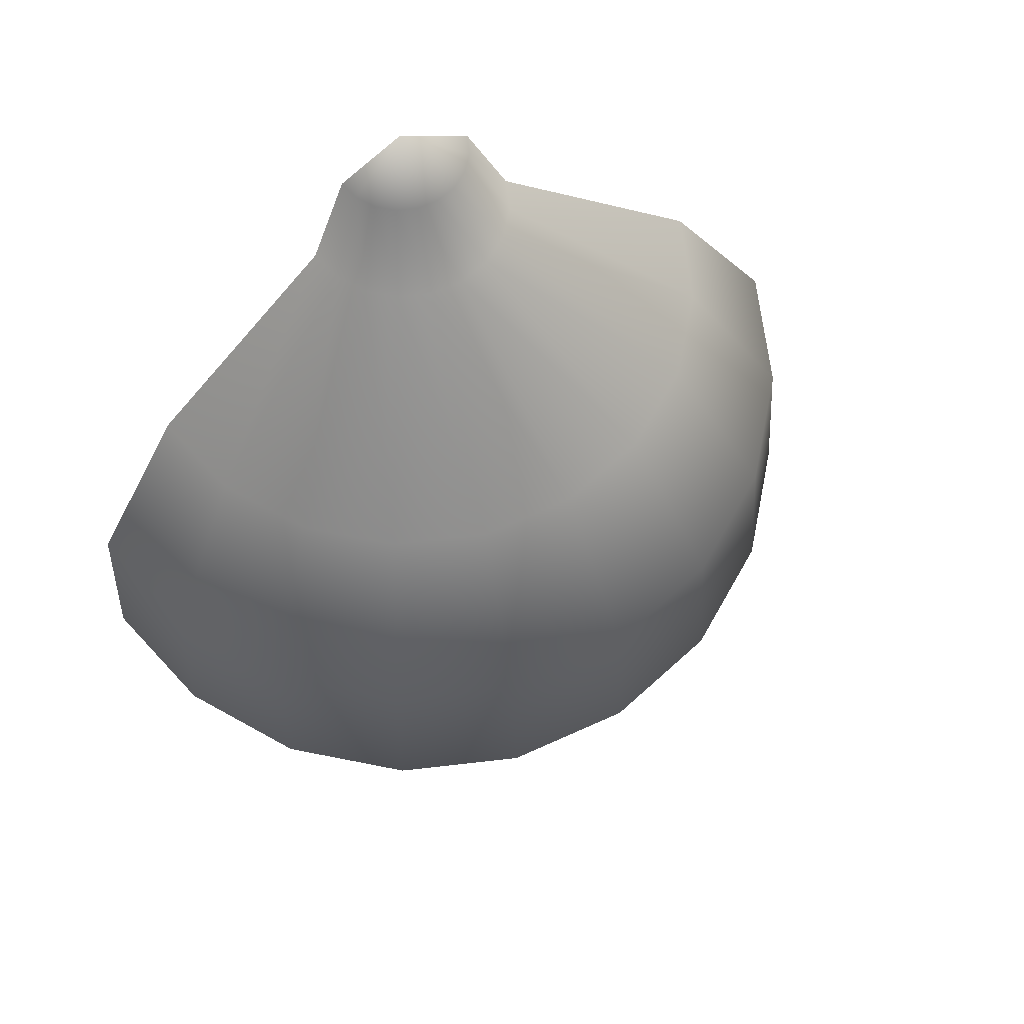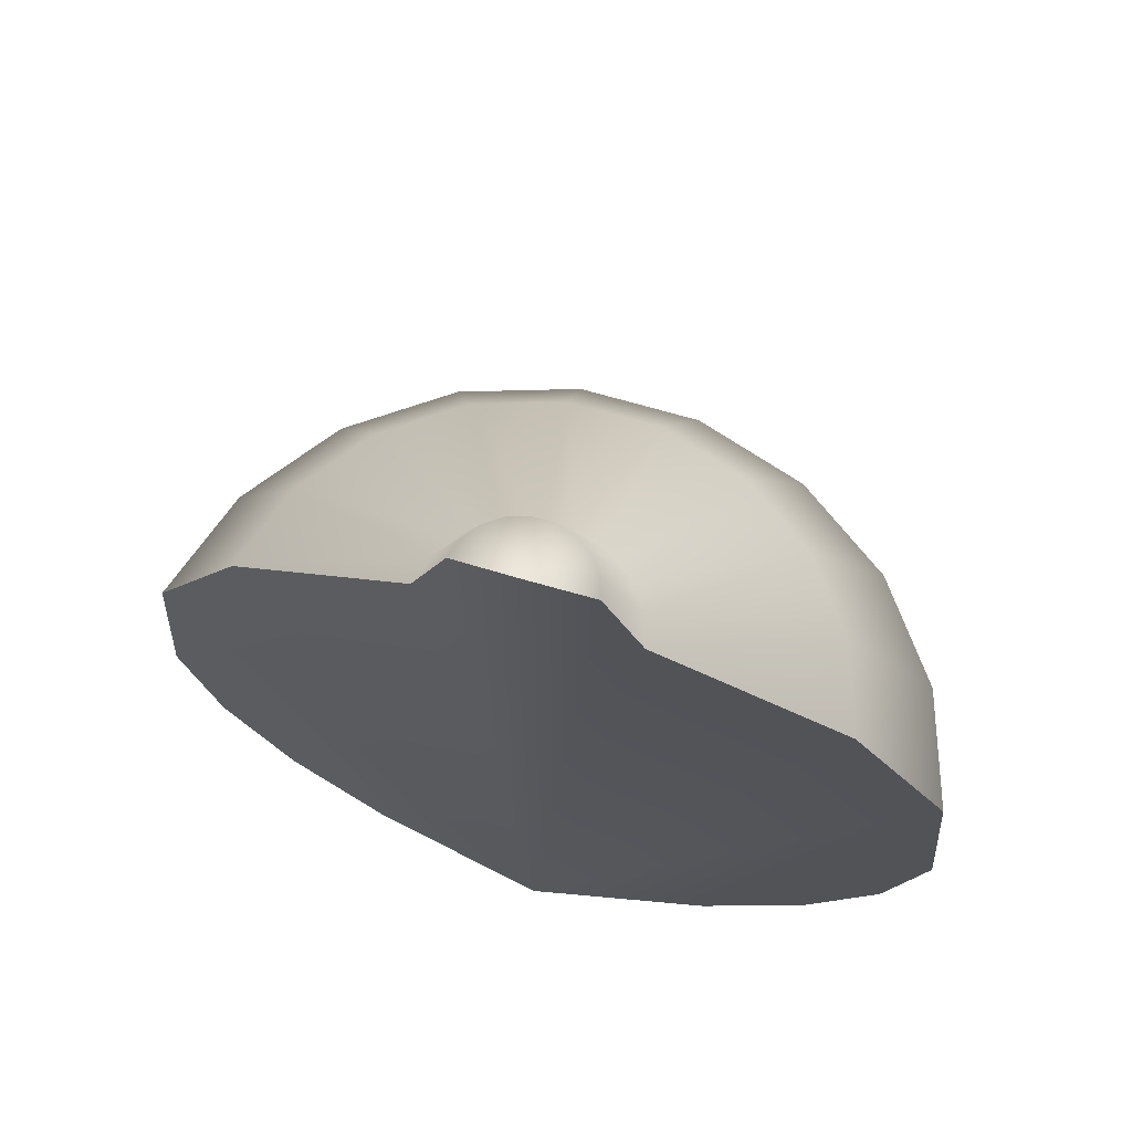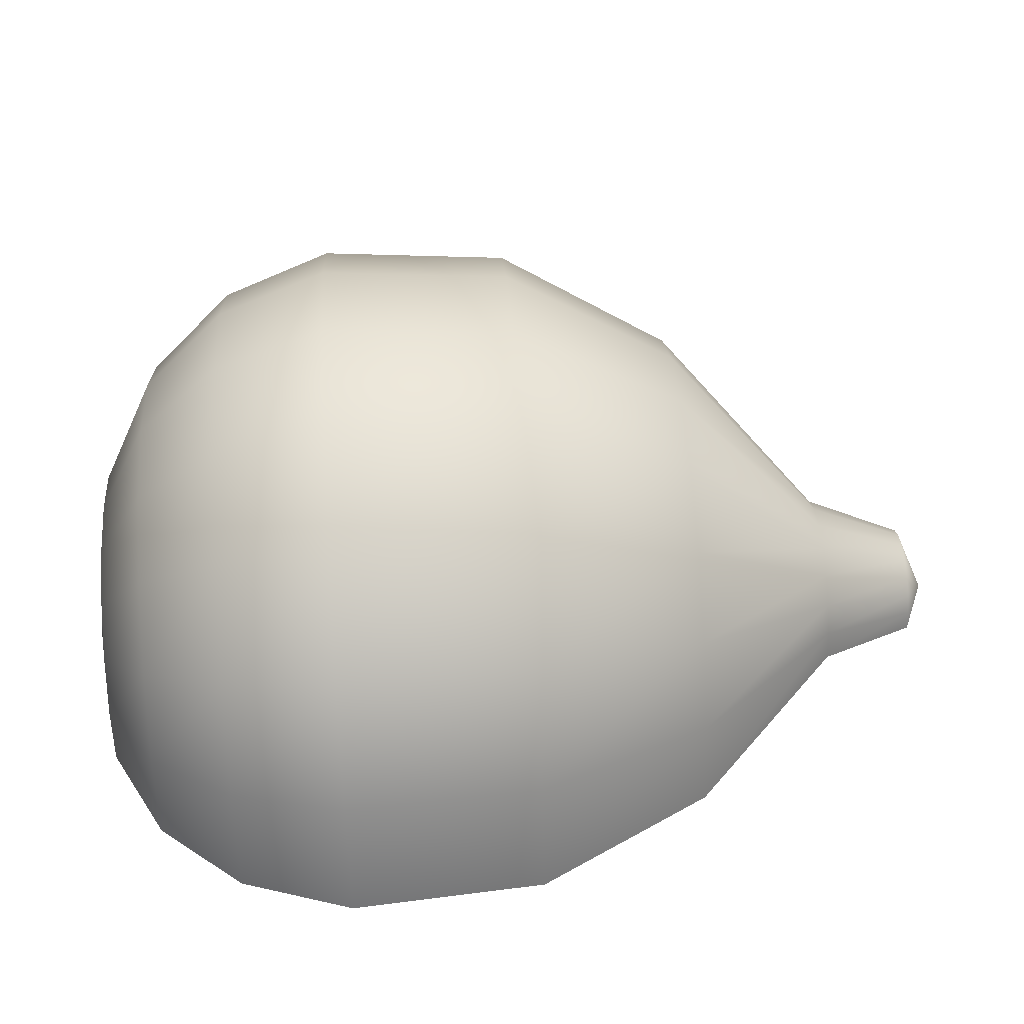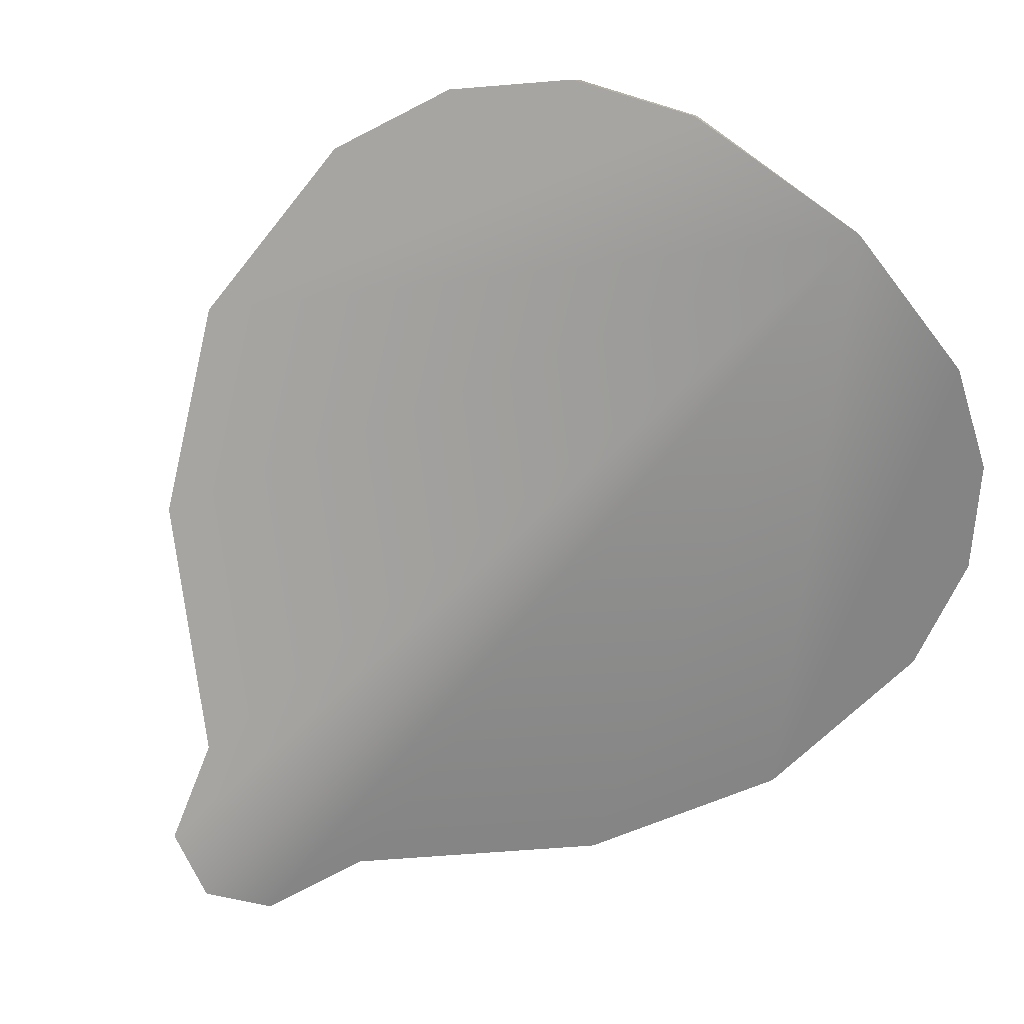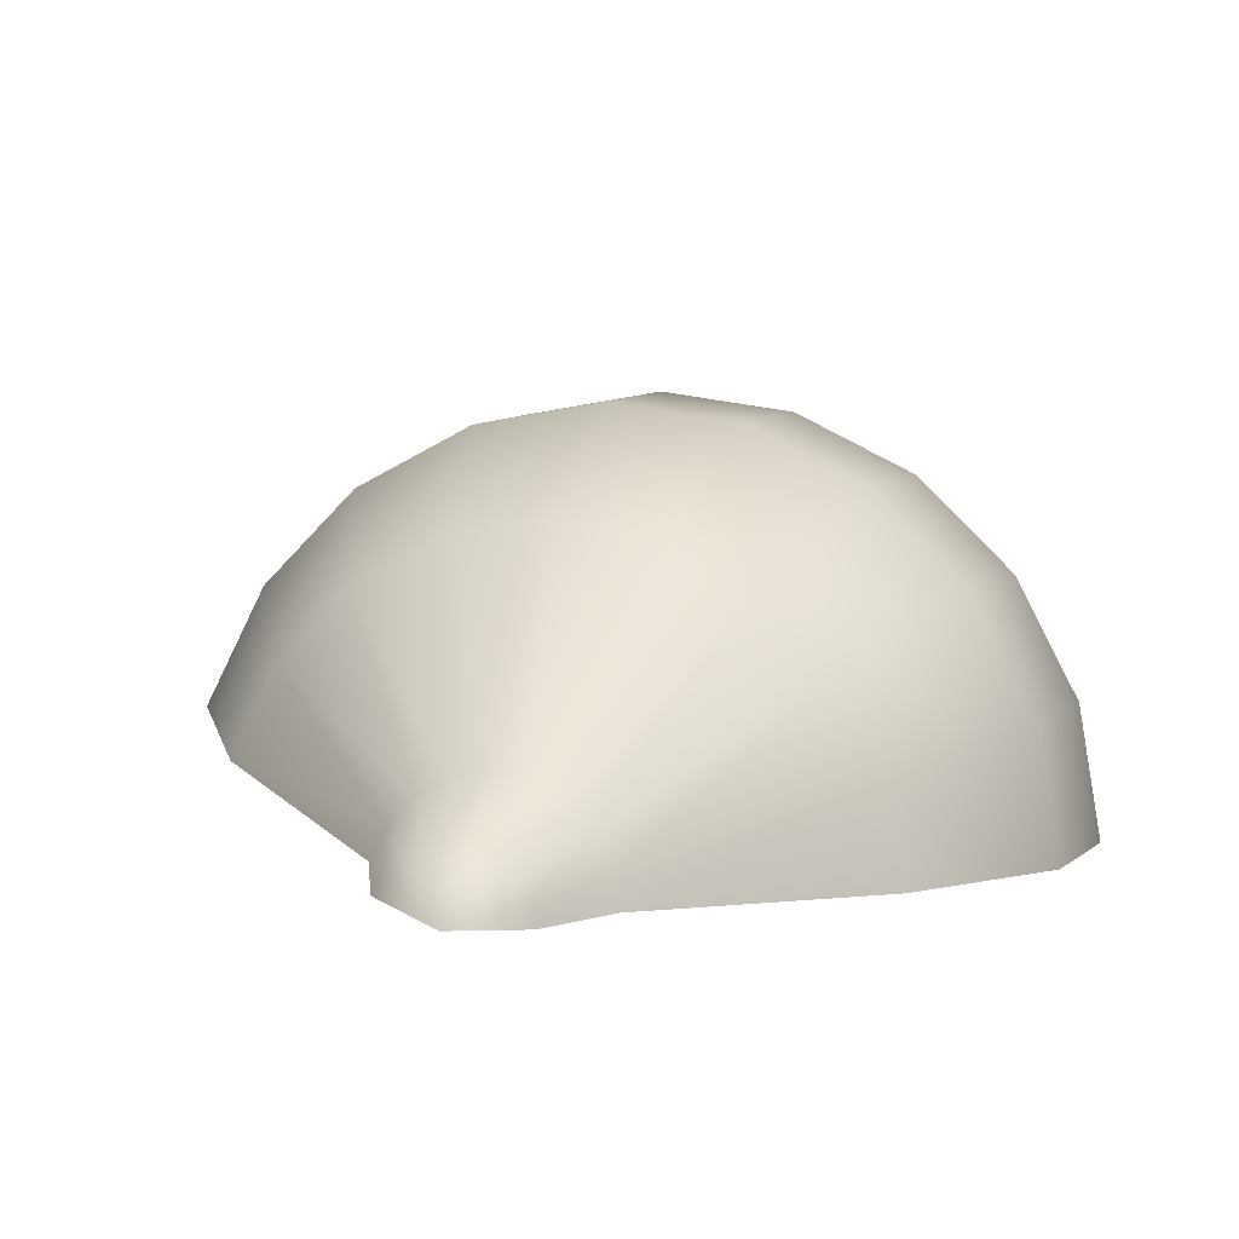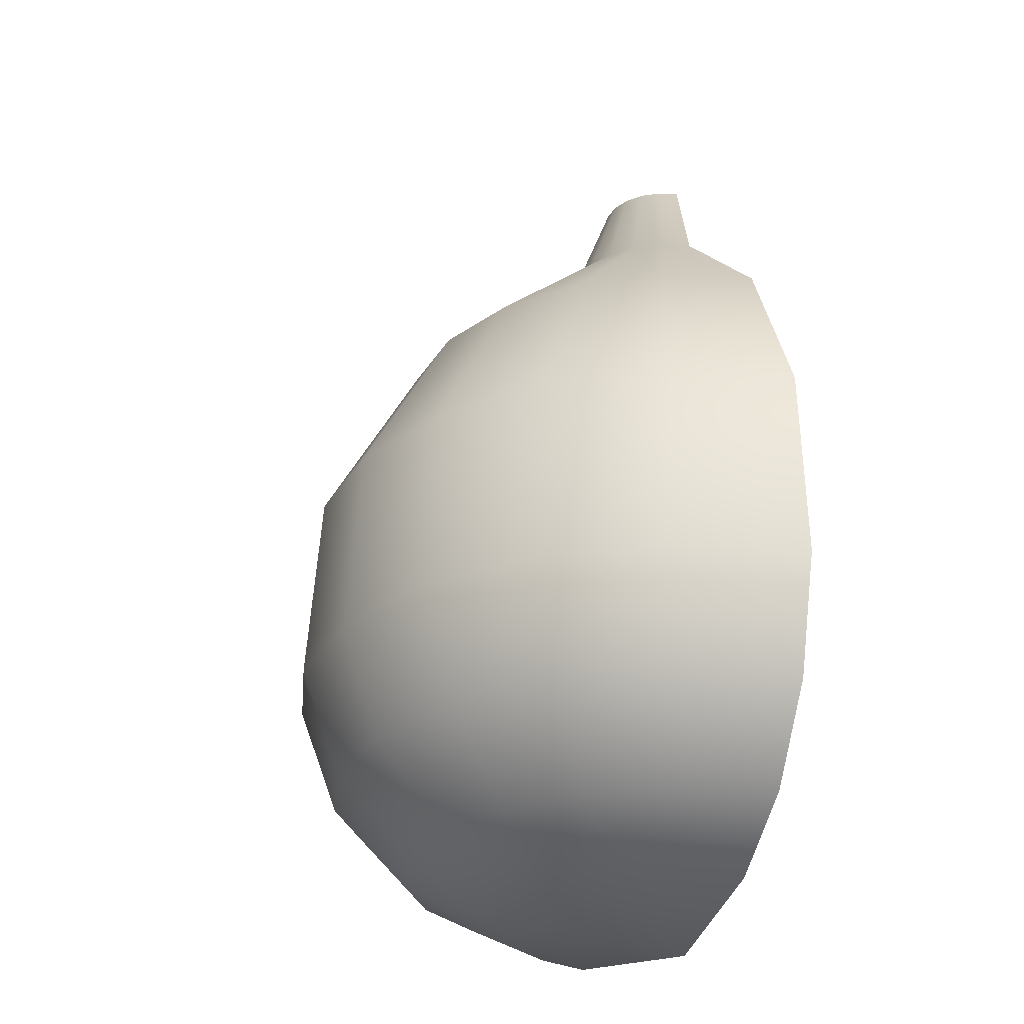
<metadata>
{"format":"obj","ext":"obj","renderer":"f3d","projection":"perspective","resolution":1024,"background":"white","views":[{"elev":65.8,"azim":146.4,"up":"+Z"},{"elev":67.5,"azim":7.5,"up":"+Z"},{"elev":60.5,"azim":-93.7,"up":"+Y"},{"elev":-73.9,"azim":136.7,"up":"+Y"},{"elev":2.6,"azim":15.1,"up":"+Y"},{"elev":-26.1,"azim":-122.3,"up":"+Z"}]}
</metadata>
<code>
v 1.72 -1.492 -3.865
v 1.448 -0.9581 -3.865
v 1.024 -0.5342 -3.865
v 0.4901 -0.262 -3.865
v -0.102 -0.1682 -3.865
v -0.6942 -0.262 -3.865
v -1.228 -0.5342 -3.865
v -1.652 -0.9581 -3.865
v -1.924 -1.492 -3.865
v 1.814 -2.084 -3.865
v 2.737 -1.162 -3.326
v 2.313 -0.3301 -3.326
v 1.652 0.3301 -3.326
v 0.8203 0.7541 -3.326
v -0.102 0.9002 -3.326
v -1.024 0.7541 -3.326
v -1.856 0.3301 -3.326
v -2.517 -0.3301 -3.326
v -2.941 -1.162 -3.326
v 2.883 -2.084 -3.326
v 3.475 -0.9223 -2.467
v 2.941 0.1261 -2.467
v 2.109 0.9581 -2.467
v 1.06 1.492 -2.467
v -0.102 1.676 -2.467
v -1.264 1.492 -2.467
v -2.313 0.9581 -2.467
v -3.145 0.1261 -2.467
v -3.679 -0.9223 -2.467
v 3.659 -2.084 -2.467
v 3.863 -0.7962 -1.325
v 3.271 0.366 -1.325
v 2.348 1.288 -1.325
v 1.186 1.88 -1.325
v -0.102 2.084 -1.325
v -1.39 1.88 -1.325
v -2.552 1.288 -1.325
v -3.475 0.366 -1.325
v -4.067 -0.7962 -1.325
v 4.067 -2.084 -1.325
v 3.716 -0.844 0.642
v 3.146 0.2751 0.642
v 2.258 1.163 0.642
v 1.138 1.733 0.642
v -0.102 1.93 0.642
v -1.343 1.733 0.642
v -2.462 1.163 0.642
v -3.35 0.2751 0.642
v -3.92 -0.844 0.642
v 3.912 -2.084 0.642
v 2.737 -1.162 2.414
v 2.313 -0.3301 2.414
v 1.652 0.3301 2.414
v 0.8203 0.7541 2.414
v -0.102 0.9002 2.414
v -1.024 0.7541 2.414
v -1.856 0.3301 2.414
v -2.517 -0.3301 2.414
v -2.941 -1.162 2.414
v 2.883 -2.084 2.414
v 0.8936 -1.761 4.03
v 0.7449 -1.469 4.03
v 0.5133 -1.238 4.03
v 0.2215 -1.089 4.03
v -0.102 -1.038 4.03
v -0.4255 -1.089 4.03
v -0.7174 -1.238 4.03
v -0.949 -1.469 4.03
v -1.098 -1.761 4.03
v 0.9449 -2.084 4.03
v 0.526 -1.88 5.002
v 0.4322 -1.696 5.002
v 0.2861 -1.55 5.002
v 0.102 -1.456 5.002
v -0.102 -1.424 5.002
v -0.3061 -1.456 5.002
v -0.4901 -1.55 5.002
v -0.6362 -1.696 5.002
v -0.73 -1.88 5.002
v 0.5583 -2.084 5.002
v -0.102 -2.084 -4.144
v -0.102 -2.084 5.259
f 2 1 81
f 3 2 81
f 4 3 81
f 5 4 81
f 6 5 81
f 7 6 81
f 8 7 81
f 9 8 81
f 1 10 81
f 1 2 11
f 11 2 12
f 2 3 12
f 12 3 13
f 3 4 13
f 13 4 14
f 4 5 14
f 14 5 15
f 5 6 15
f 15 6 16
f 6 7 16
f 16 7 17
f 7 8 17
f 17 8 18
f 8 9 18
f 18 9 19
f 10 1 20
f 20 1 11
f 11 12 21
f 21 12 22
f 12 13 22
f 22 13 23
f 13 14 23
f 23 14 24
f 14 15 24
f 24 15 25
f 15 16 25
f 25 16 26
f 16 17 26
f 26 17 27
f 17 18 27
f 27 18 28
f 18 19 28
f 28 19 29
f 20 11 30
f 30 11 21
f 21 22 31
f 31 22 32
f 22 23 32
f 32 23 33
f 23 24 33
f 33 24 34
f 24 25 34
f 34 25 35
f 25 26 35
f 35 26 36
f 26 27 36
f 36 27 37
f 27 28 37
f 37 28 38
f 28 29 38
f 38 29 39
f 30 21 40
f 40 21 31
f 31 32 41
f 41 32 42
f 32 33 42
f 42 33 43
f 33 34 43
f 43 34 44
f 34 35 44
f 44 35 45
f 35 36 45
f 45 36 46
f 36 37 46
f 46 37 47
f 37 38 47
f 47 38 48
f 38 39 48
f 48 39 49
f 40 31 50
f 50 31 41
f 41 42 51
f 51 42 52
f 42 43 52
f 52 43 53
f 43 44 53
f 53 44 54
f 44 45 54
f 54 45 55
f 45 46 55
f 55 46 56
f 46 47 56
f 56 47 57
f 47 48 57
f 57 48 58
f 48 49 58
f 58 49 59
f 50 41 60
f 60 41 51
f 51 52 61
f 61 52 62
f 52 53 62
f 62 53 63
f 53 54 63
f 63 54 64
f 54 55 64
f 64 55 65
f 55 56 65
f 65 56 66
f 56 57 66
f 66 57 67
f 57 58 67
f 67 58 68
f 58 59 68
f 68 59 69
f 60 51 70
f 70 51 61
f 61 62 71
f 71 62 72
f 62 63 72
f 72 63 73
f 63 64 73
f 73 64 74
f 64 65 74
f 74 65 75
f 65 66 75
f 75 66 76
f 66 67 76
f 76 67 77
f 67 68 77
f 77 68 78
f 68 69 78
f 78 69 79
f 70 61 80
f 80 61 71
f 71 72 82
f 72 73 82
f 73 74 82
f 74 75 82
f 75 76 82
f 76 77 82
f 77 78 82
f 78 79 82
f 80 71 82
f 82 81 80
f 80 81 70
f 70 81 60
f 60 81 50
f 81 10 50
f 50 10 40
f 10 20 40
f 20 30 40
f 82 79 81
f 79 69 81
f 69 59 81
f 59 49 81
f 81 49 9
f 49 39 9
f 9 39 19
f 39 29 19

</code>
